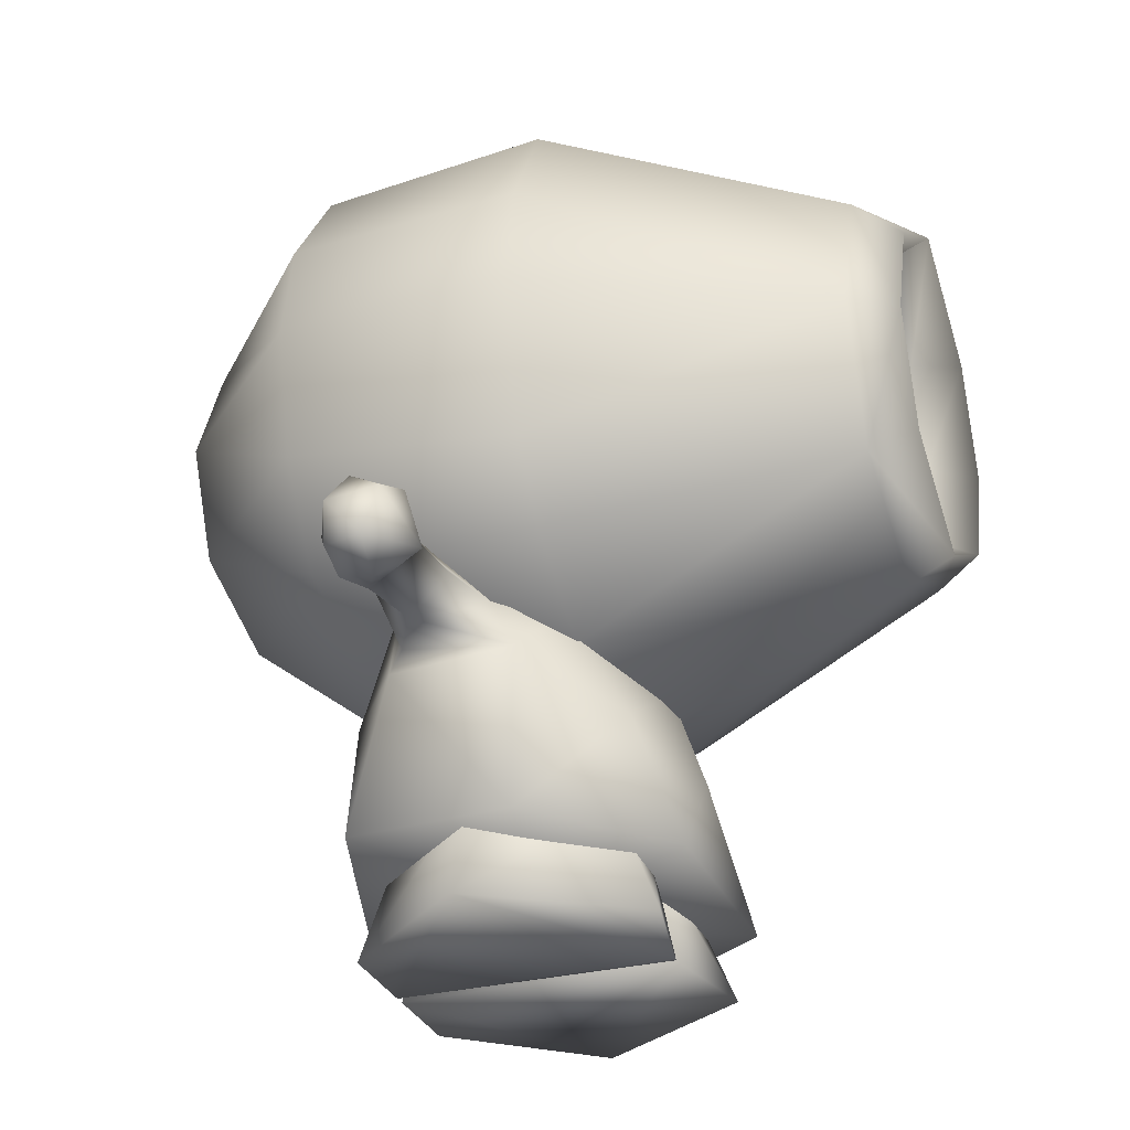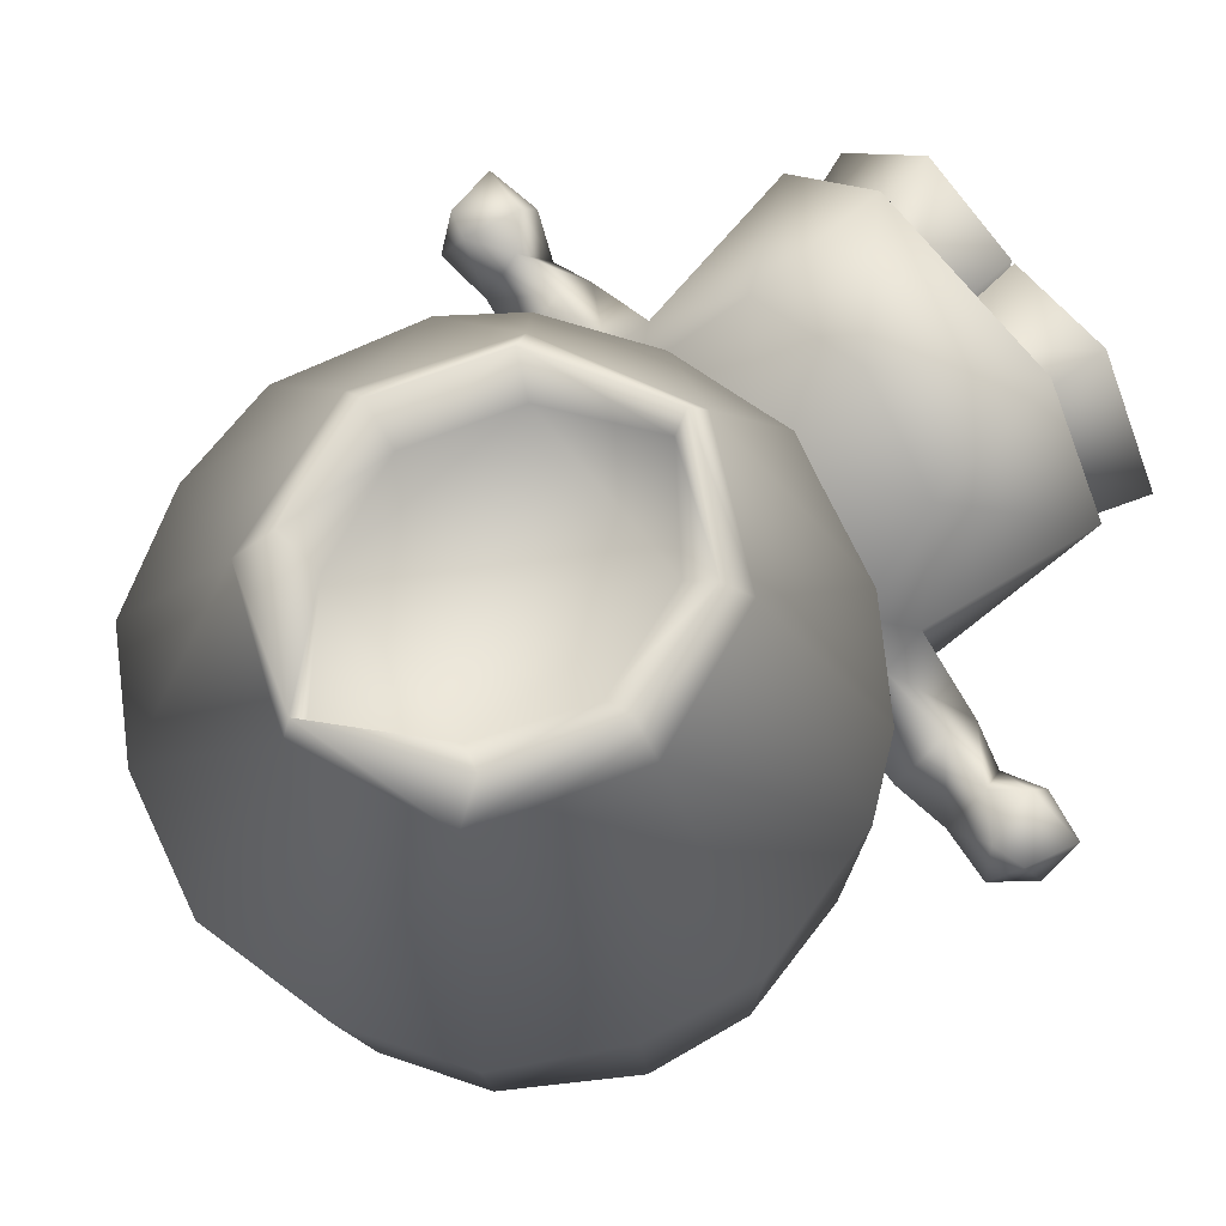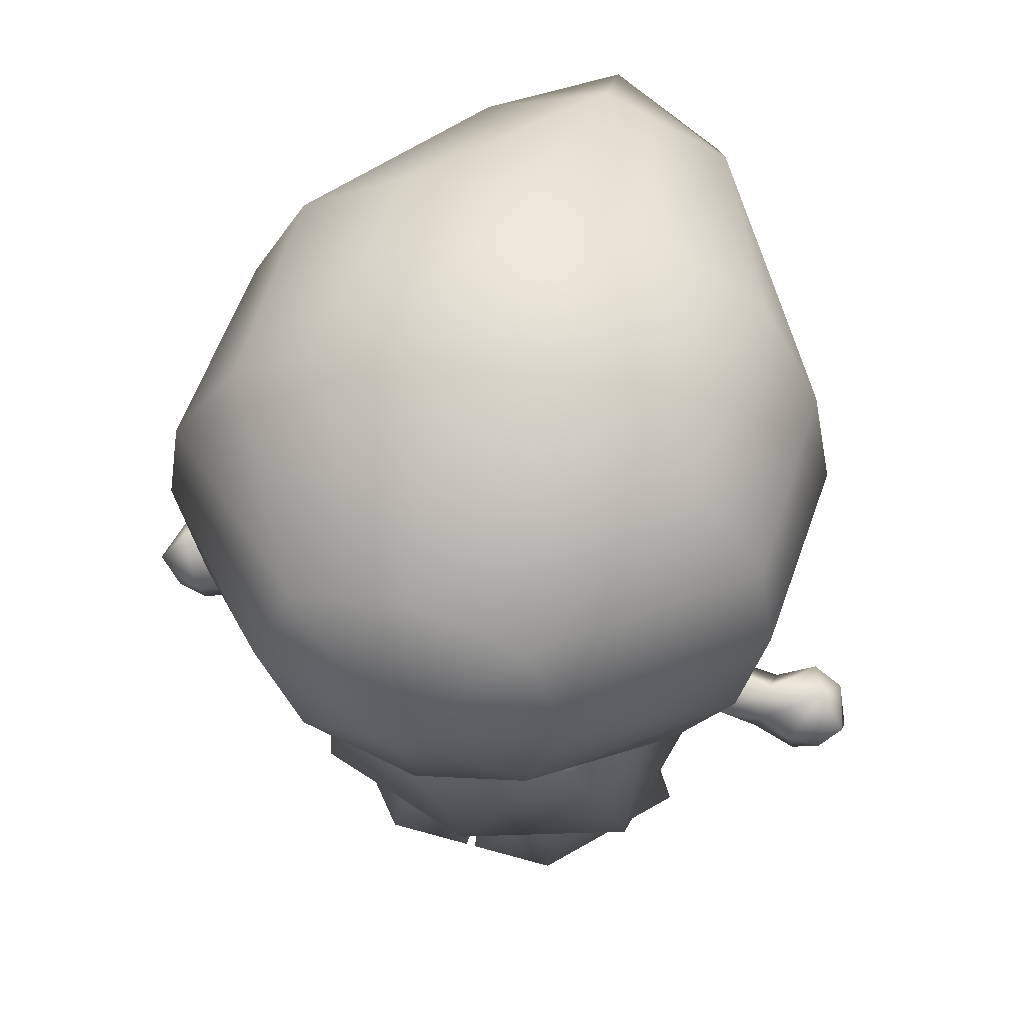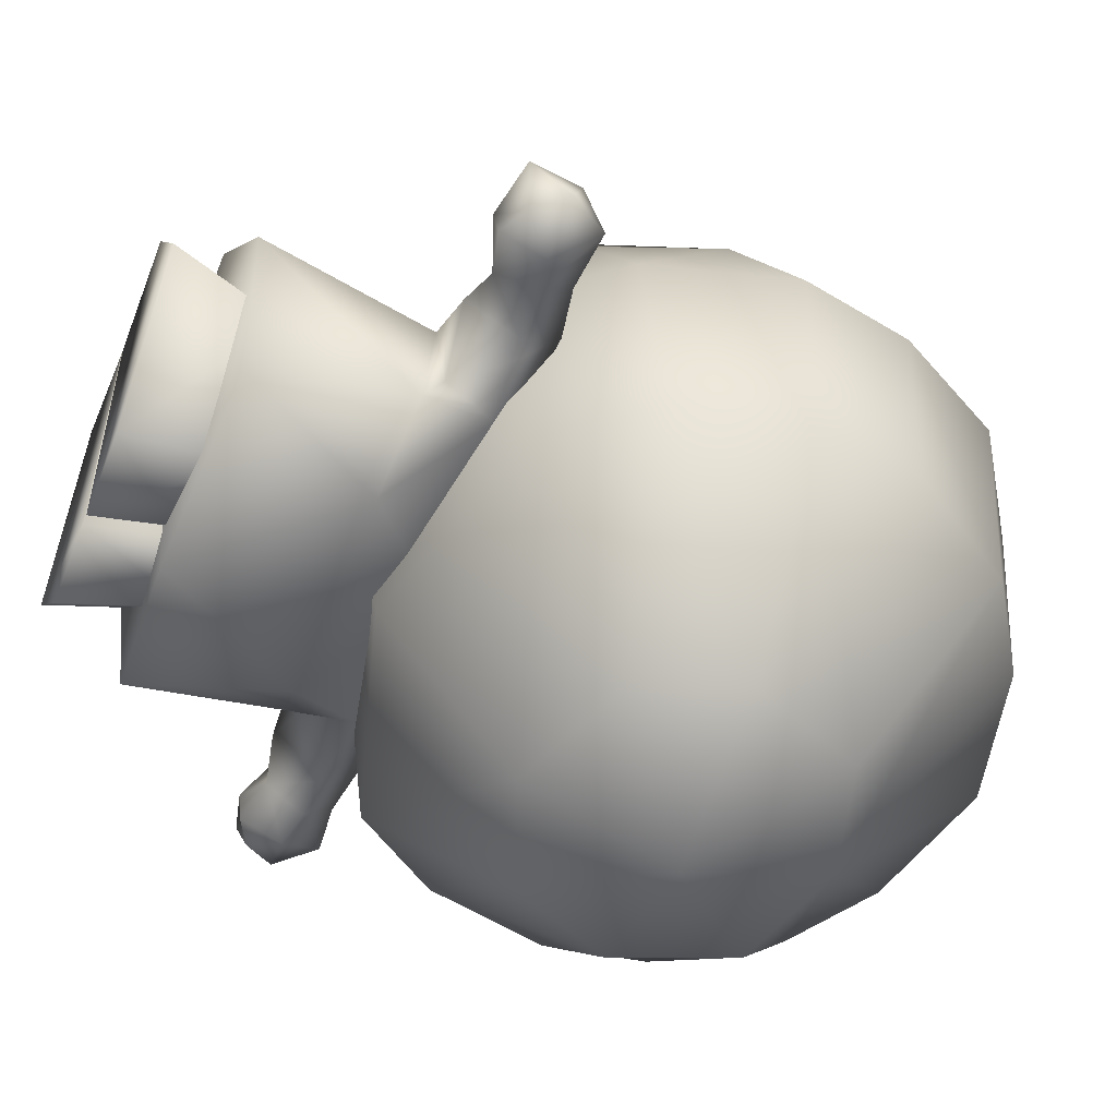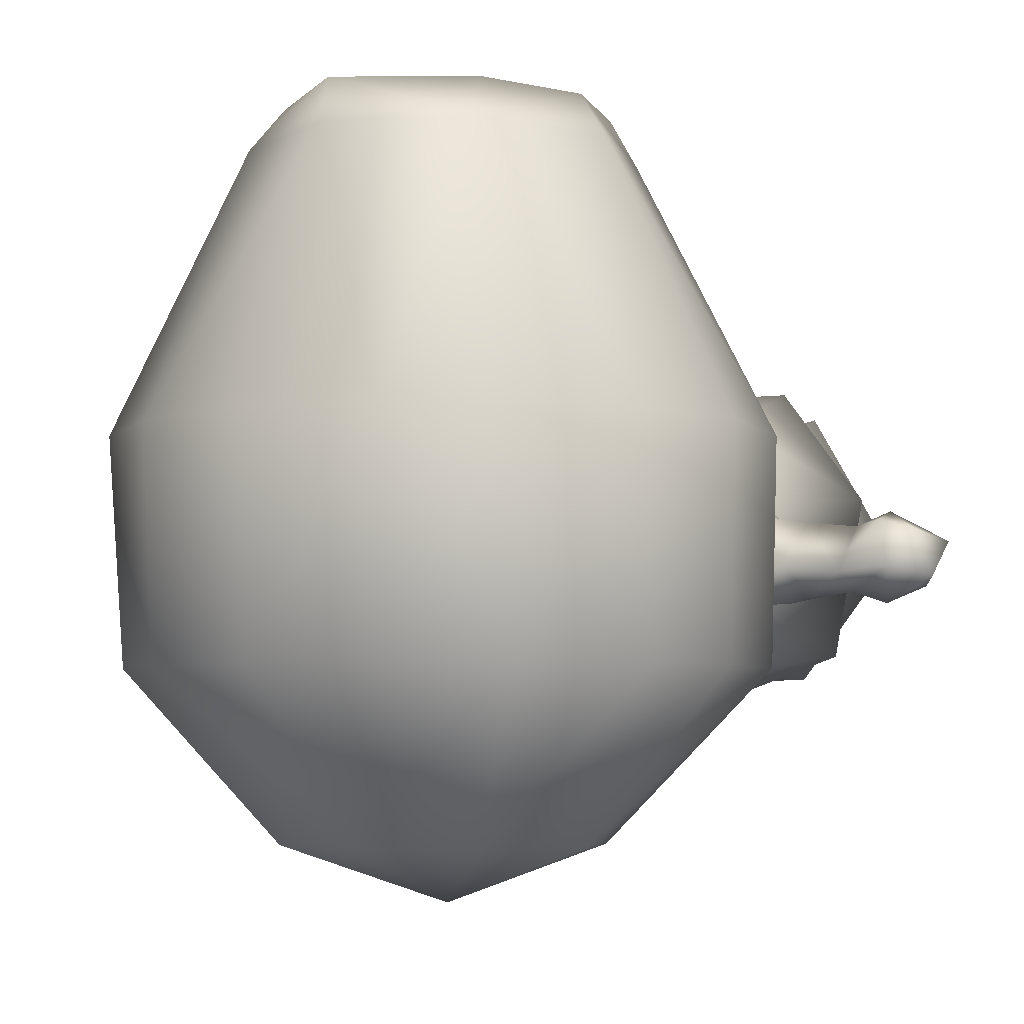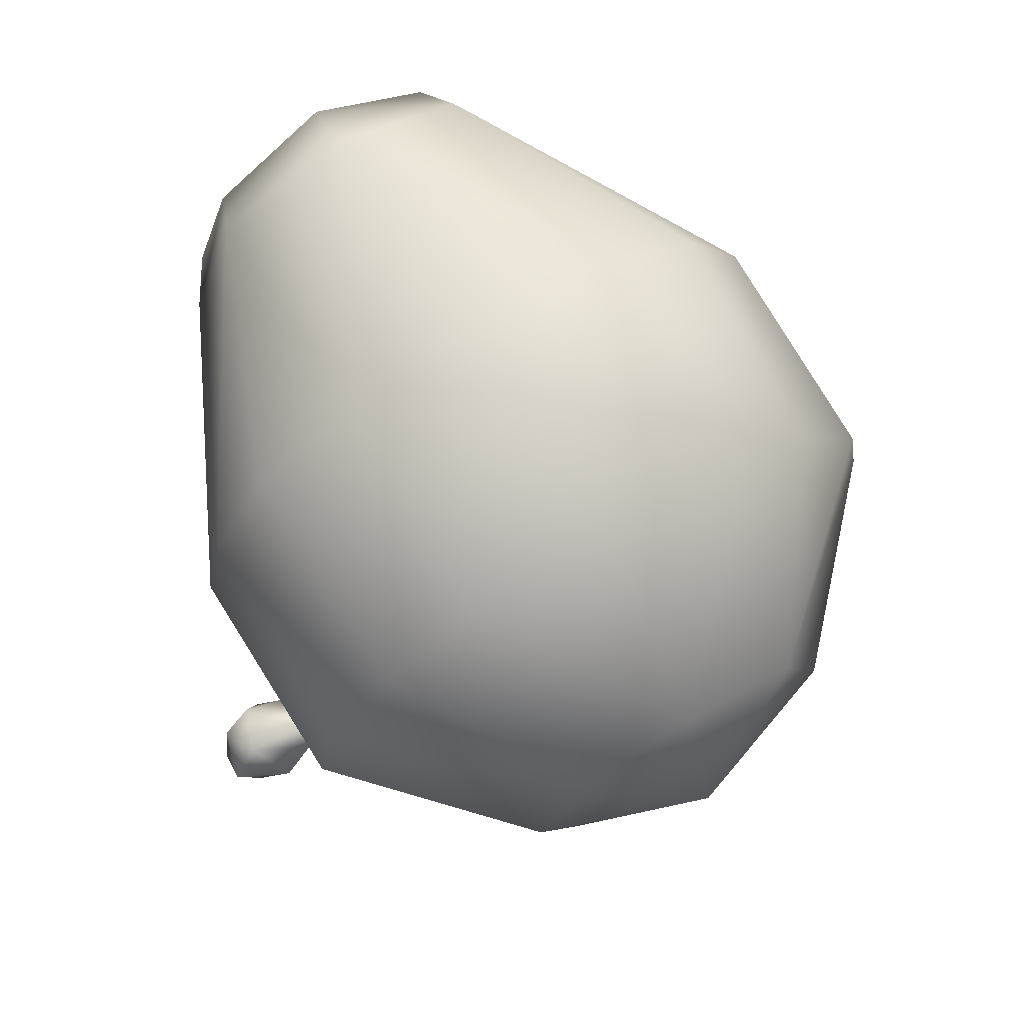
<metadata>
{"format":"obj","ext":"obj","renderer":"f3d","projection":"perspective","resolution":1024,"background":"white","views":[{"elev":-30.9,"azim":-69.6,"up":"+Y"},{"elev":73.8,"azim":-129.4,"up":"+Z"},{"elev":51.0,"azim":-162.6,"up":"+Y"},{"elev":-53.8,"azim":68.4,"up":"+Z"},{"elev":-5.0,"azim":-145.0,"up":"+Z"},{"elev":73.5,"azim":149.3,"up":"+Y"}]}
</metadata>
<code>
o Shape_IndexedFaceSet.447
v 4.941 37.88 21.45
v -9.861 6.641 -0.2908
v -5.578 6.641 6.297
v -12.17 0.05922 -0.2908
v 18.35 19.09 -2.534
v 18.41 17.44 -3.611
v 21.68 19.44 -2.289
v 20.32 16.91 -4.317
v 20.39 14.35 -3.198
v 15.16 16.78 0.5965
v 0 9.926 9.591
v 0 4.224 -10.17
v 6.259 3.565 10.25
v 0 18.49 -5.561
v 9.223 19.81 -0.2908
v 0 19.81 4.321
v -15.48 17.37 -3.999
v -15.23 14.44 -1.608
v 18.39 16.91 0.2217
v 17.8 15.01 -2.733
v 20.72 18.56 0.4152
v 22.54 17.94 -0.1419
v 23.34 17.12 -2.856
v 22.04 15.27 -3.316
v 19.88 15.45 1.114
v 23.27 14.82 -0.7398
v 20.19 14.1 -1.421
v 14.23 17.47 -4.205
v 15.11 19.74 -1.965
v 15.48 17.37 -3.999
v 10.52 17.9 -4.244
v 10.85 17.05 1.304
v 15.23 14.44 -1.608
v 10.54 14.54 2.344
v 10.54 4.883 -6.879
v 6.918 11.24 7.615
v -6.259 3.565 10.25
v 0 3.565 0.368
v 12.19 4.224 3.003
v 10.87 13.88 -4.582
v 8.235 17.17 4.321
v 11.53 14.87 -3.585
v -0.3078 6.641 6.297
v -18.41 17.44 -3.611
v -18.35 19.09 -2.534
v -21.68 19.44 -2.289
v -18.39 16.91 0.2217
v -20.39 14.35 -3.198
v -22.54 17.94 -0.1419
v -20.72 18.56 0.4152
v -20.32 16.91 -4.317
v -19.88 15.45 1.114
v -23.27 14.82 -0.7398
v -14.23 17.47 -4.205
v -15.16 16.78 0.5965
v -10.52 17.9 -4.244
v -10.85 17.05 1.304
v -15.11 19.74 -1.965
v -17.8 15.01 -2.733
v -8.235 17.17 4.321
v -9.223 19.81 -0.2908
v -10.54 4.883 -6.879
v -10.87 13.88 -4.582
v -12.19 4.224 3.003
v -6.918 11.24 7.615
v -6.588 13.22 -8.197
v 6.588 13.22 -8.197
v 0 15.85 7.615
v -20.19 14.1 -1.421
v -22.04 15.27 -3.316
v -23.34 17.12 -2.856
v -10.54 14.54 2.344
v -11.53 14.87 -3.585
v -6.567 0.05922 8.933
v -0.3078 6.641 -6.22
v -4.92 6.641 -6.22
v -7.906 24.04 21.45
v -7.247 31.95 21.45
v 7.247 31.95 21.45
v 0 43.81 21.45
v 7.906 40.52 21.45
v 0 43.15 24.09
v 8.235 47.76 -8.197
v 7.906 49.08 4.98
v 17.13 24.7 -8.197
v 6.918 26.02 -18.08
v 9.553 31.95 -18.08
v 13.51 19.43 -8.197
v 0 49.74 -8.197
v -0.3078 0.05922 -8.197
v -0.3156 0.05922 7.615
v -5.578 0.05922 -8.197
v -0.09384 0.05922 7.615
v 6.918 38.54 24.09
v 9.223 31.95 24.09
v 19.11 31.95 4.98
v 14.16 45.13 4.98
v -7.906 40.52 21.45
v -17.79 38.54 4.98
v -19.11 31.95 4.98
v 0 21.41 24.09
v 0 20.09 21.45
v -13.51 44.47 -8.197
v -8.235 47.76 -8.197
v -18.78 31.95 -8.197
v 18.78 31.95 -8.197
v -6.918 26.02 -18.08
v -13.84 19.43 4.98
v -17.13 24.7 -8.197
v 6.918 38.54 -18.08
v -16.8 23.39 4.98
v 17.79 37.88 -8.197
v 13.51 44.47 -8.197
v 5.271 26.02 21.45
v -5.271 26.02 21.45
v -6.918 25.36 24.09
v 0 22.07 21.45
v 17.79 38.54 4.98
v 6.918 25.36 24.09
v 16.8 23.39 4.98
v 10.87 31.95 21.45
v 7.906 24.04 21.45
v 0 42.49 21.45
v -6.918 38.54 24.09
v -4.941 37.88 21.45
v -14.16 45.13 4.98
v -10.87 31.95 21.45
v -9.553 31.95 -18.08
v -6.918 38.54 -18.08
v 0 40.52 -18.08
v 0 51.06 4.98
v -7.906 49.08 4.98
v 0 31.95 -21.37
v 0 23.39 -18.08
v 0 12.84 4.98
v 7.906 15.48 4.98
v -9.223 31.95 24.09
v -17.79 37.88 -8.197
v 13.84 19.43 4.98
v -7.906 15.48 4.98
v 0 15.48 -8.197
v -13.51 19.43 -8.197
v 9.861 6.641 -0.2908
v 4.92 6.641 -6.22
v 0.3078 6.641 6.297
v 0.3078 6.641 -6.22
v 5.578 6.641 6.297
v 12.17 0.05922 -0.2908
v 6.567 0.05922 8.933
v 0.09384 0.05922 7.615
v 5.578 0.05922 -8.197
v 0.3078 0.05922 -8.197
v 0 3.565 10.25
f 1 114 79
f 78 115 125
f 1 125 115
f 115 114 1
f 92 2 76
f 4 91 74
f 4 74 3
f 90 92 76
f 21 5 19
f 5 7 6
f 20 6 8
f 8 6 7
f 27 20 9
f 8 7 23
f 26 24 23
f 15 32 29
f 33 19 10
f 32 10 29
f 10 5 29
f 19 33 20
f 5 6 30
f 30 6 20
f 34 40 42
f 37 38 13 153
f 13 11 37 153
f 38 12 35
f 12 66 67
f 39 36 13
f 40 35 67
f 15 14 16
f 34 41 36
f 15 16 41
f 93 75 43
f 52 53 69
f 48 70 51
f 54 17 58
f 59 17 18
f 54 18 17
f 57 18 72
f 18 57 55
f 5 21 7
f 20 25 19
f 25 20 27
f 9 20 8
f 21 22 7
f 22 25 26
f 23 22 26
f 27 24 26
f 25 22 21
f 23 7 22
f 9 24 27
f 24 8 23
f 27 26 25
f 8 24 9
f 29 31 15
f 31 29 28
f 5 10 19
f 33 30 20
f 30 29 5
f 31 14 15
f 67 31 40
f 31 28 42
f 31 42 40
f 32 15 41
f 32 41 34
f 30 33 28
f 34 33 32
f 33 34 42
f 10 32 33
f 31 67 14
f 12 67 35
f 36 39 34
f 64 72 63
f 65 37 11
f 35 39 38
f 11 13 36
f 40 34 39
f 39 35 40
f 11 36 68
f 68 65 11
f 68 36 41
f 21 19 25
f 29 30 28
f 33 42 28
f 74 43 3
f 4 92 90
f 51 44 59
f 46 44 51
f 44 46 45
f 52 47 50
f 47 45 50
f 51 59 48
f 48 59 69
f 46 50 45
f 50 49 52
f 49 46 71
f 69 70 48
f 71 51 70
f 71 46 51
f 71 70 53
f 46 49 50
f 53 52 49
f 45 58 17
f 54 58 56
f 58 55 57
f 61 56 58
f 55 47 18
f 58 57 61
f 58 45 55
f 59 18 47
f 17 44 45
f 59 44 17
f 73 54 56
f 14 66 56
f 60 61 57
f 73 63 72
f 61 14 56
f 54 73 18
f 62 12 38
f 66 62 63
f 62 66 12
f 37 64 38
f 37 65 64
f 38 39 13
f 72 64 65
f 16 14 61
f 65 60 72
f 14 67 66
f 60 16 61
f 16 68 41
f 60 68 16
f 47 52 59
f 69 59 52
f 53 70 69
f 53 49 71
f 47 55 45
f 63 62 64
f 38 64 62
f 72 60 57
f 63 56 66
f 73 72 18
f 63 73 56
f 60 65 68
f 74 91 93
f 4 90 91
f 4 3 2
f 93 90 75
f 90 76 75
f 77 127 111
f 78 116 115
f 120 121 122
f 77 116 137
f 98 137 124
f 79 95 94
f 80 84 131
f 81 97 84
f 79 119 95
f 122 121 95
f 82 1 94
f 123 1 82
f 82 81 80
f 81 82 94
f 130 113 110
f 130 110 133
f 113 84 97
f 130 89 83
f 114 115 117
f 89 131 84
f 86 85 88
f 87 86 133
f 88 120 139
f 87 106 85
f 106 96 120
f 83 89 84
f 118 81 121
f 91 90 93
f 92 4 2
f 137 127 77
f 94 1 79
f 121 81 94
f 95 121 94
f 121 96 118
f 81 118 97
f 135 102 140
f 99 98 126
f 119 101 122
f 108 140 77
f 111 108 77
f 111 127 100
f 77 101 116
f 102 101 77
f 122 101 102
f 130 103 104
f 129 105 138
f 104 103 132
f 111 105 109
f 112 113 118
f 109 142 111
f 83 113 130
f 112 106 110
f 84 113 83
f 85 106 120
f 133 134 107
f 120 88 85
f 107 134 142
f 141 142 134
f 140 108 142
f 135 140 141
f 142 109 107
f 133 107 128
f 108 111 142
f 109 105 128
f 110 87 133
f 111 100 105
f 110 113 112
f 110 106 87
f 113 97 118
f 106 118 96
f 114 117 119
f 119 117 101
f 116 117 115
f 101 117 116
f 74 93 43
f 102 77 140
f 118 106 112
f 119 79 114
f 119 122 95
f 136 102 135
f 121 120 96
f 122 139 120
f 132 80 131
f 122 136 139
f 136 122 102
f 125 1 123
f 98 82 80
f 82 98 124
f 124 125 82
f 82 125 123
f 137 78 124
f 78 125 124
f 132 126 98
f 84 80 81
f 80 132 98
f 137 98 127
f 99 100 127
f 99 127 98
f 128 105 129
f 133 128 129
f 100 99 105
f 138 103 129
f 133 129 130
f 99 126 103
f 104 89 130
f 129 103 130
f 132 131 89
f 126 132 103
f 134 88 141
f 86 134 133
f 85 86 87
f 132 89 104
f 141 136 135
f 88 134 86
f 116 78 137
f 128 107 109
f 138 105 99
f 136 141 88
f 88 139 136
f 142 141 140
f 99 103 138
f 143 151 144
f 144 152 146
f 152 150 146
f 146 150 145
f 149 148 147
f 147 148 143
f 150 148 149
f 150 149 145
f 151 152 144
f 151 148 152
f 148 151 143
f 145 149 147
f 152 148 150

</code>
